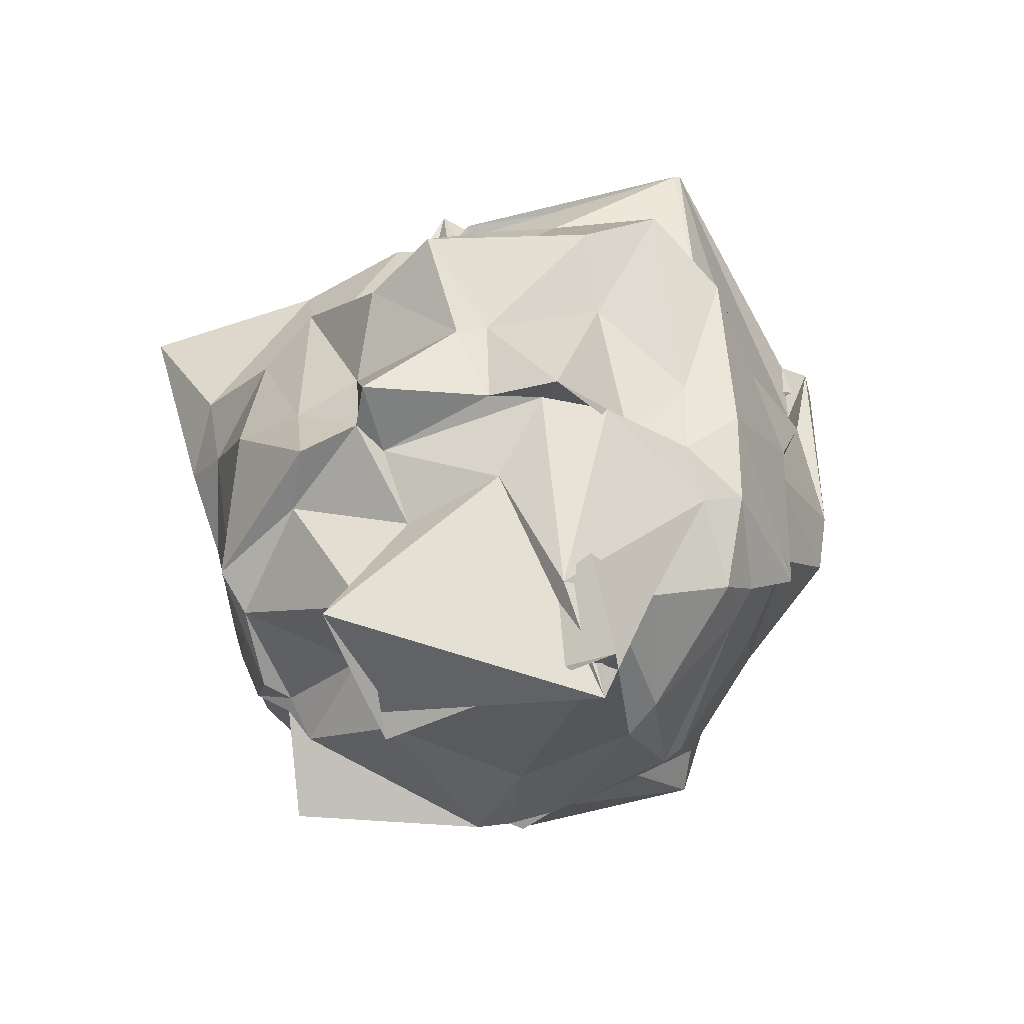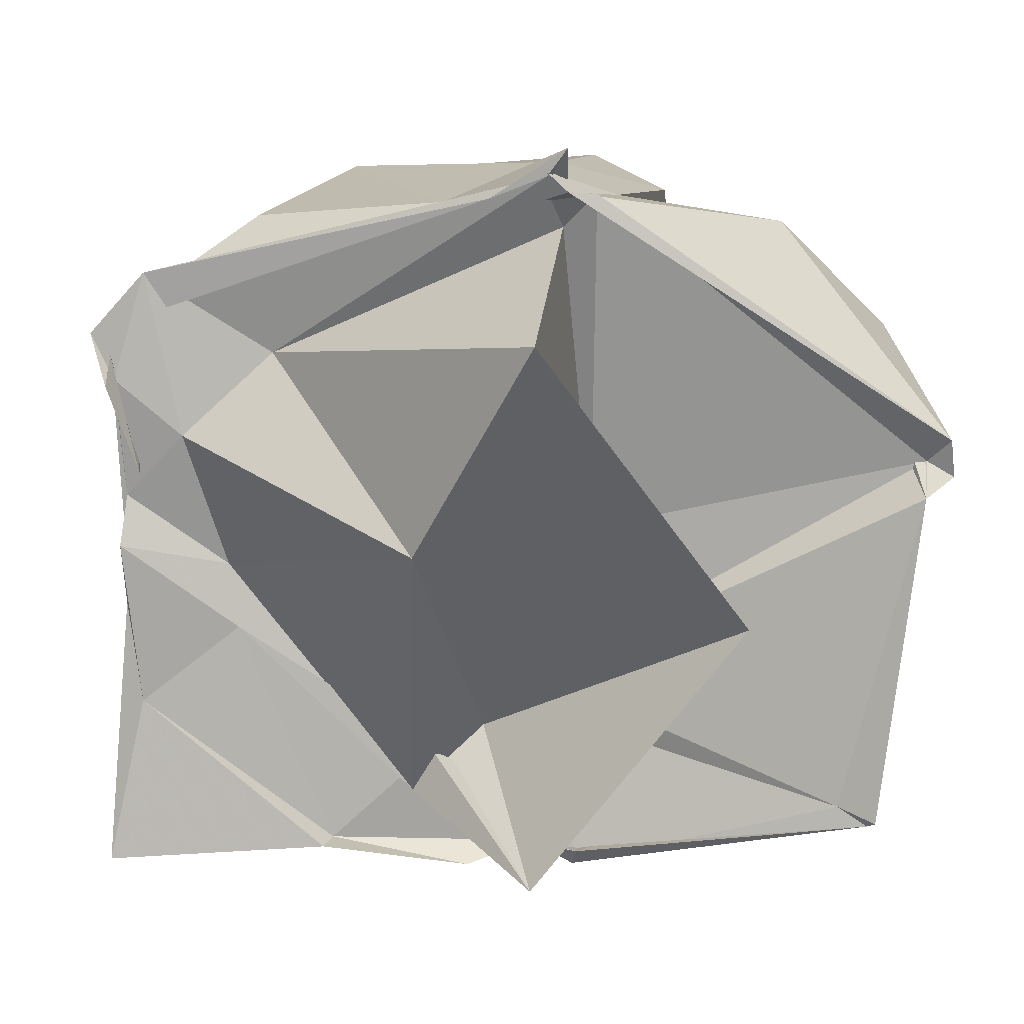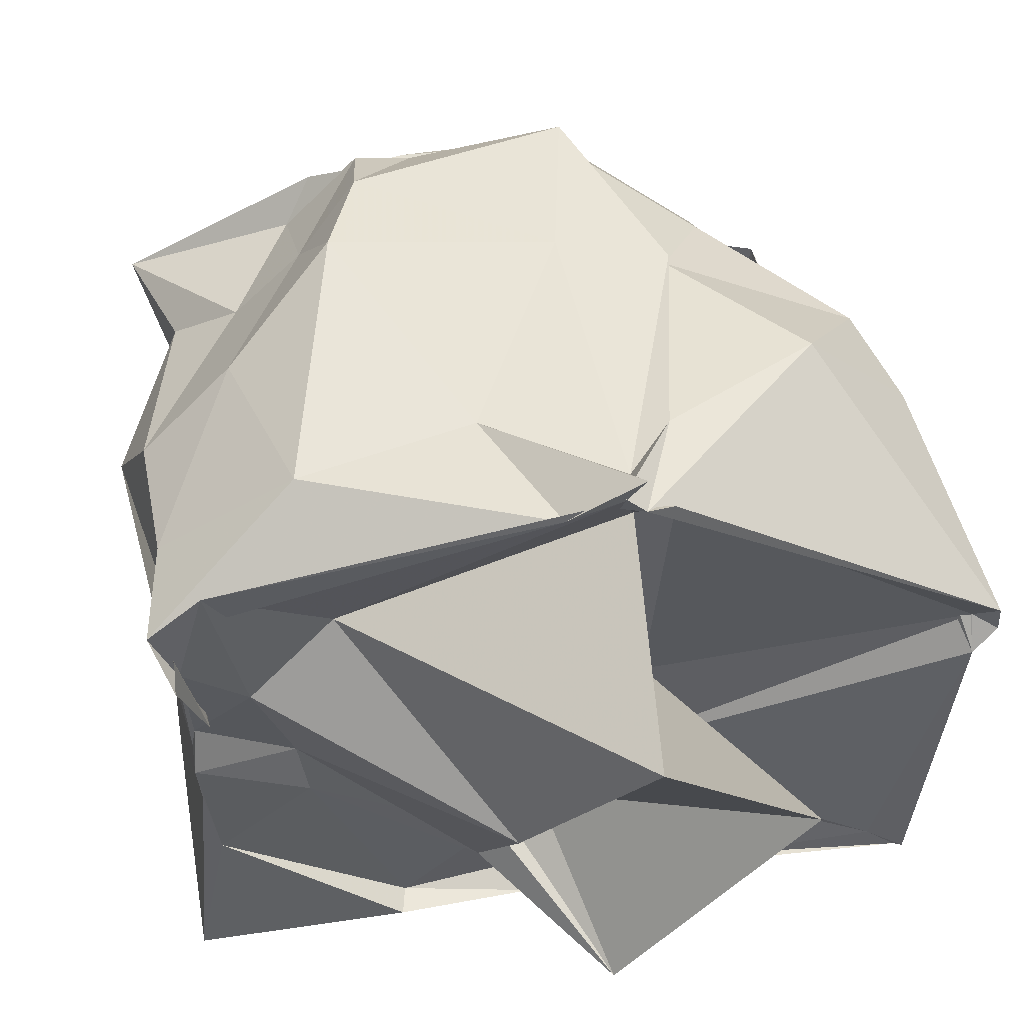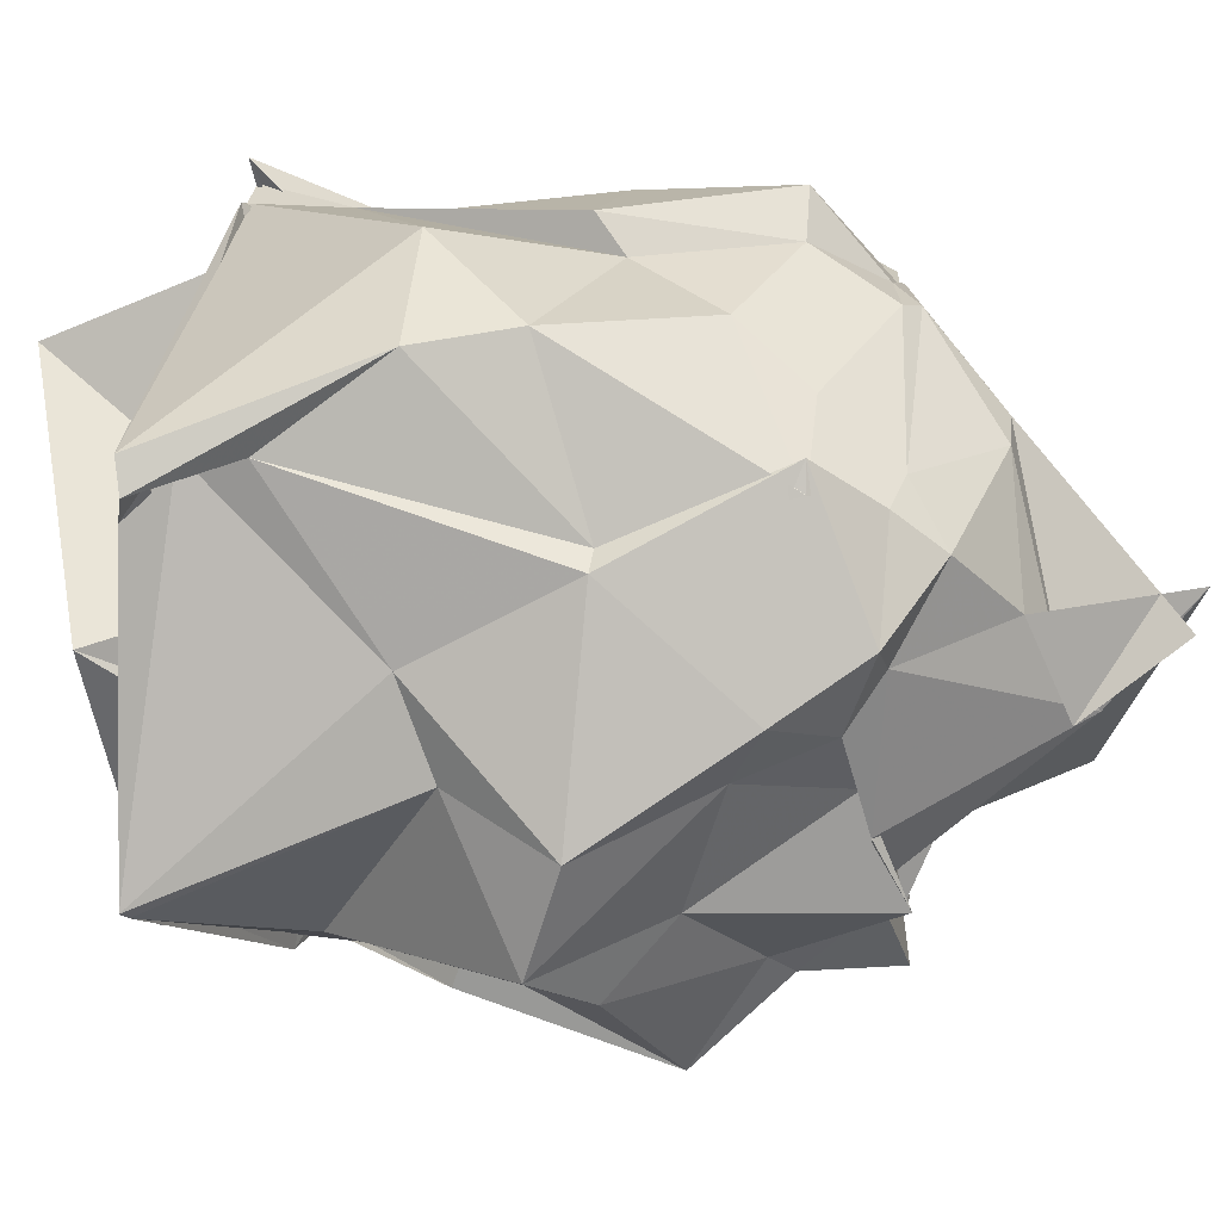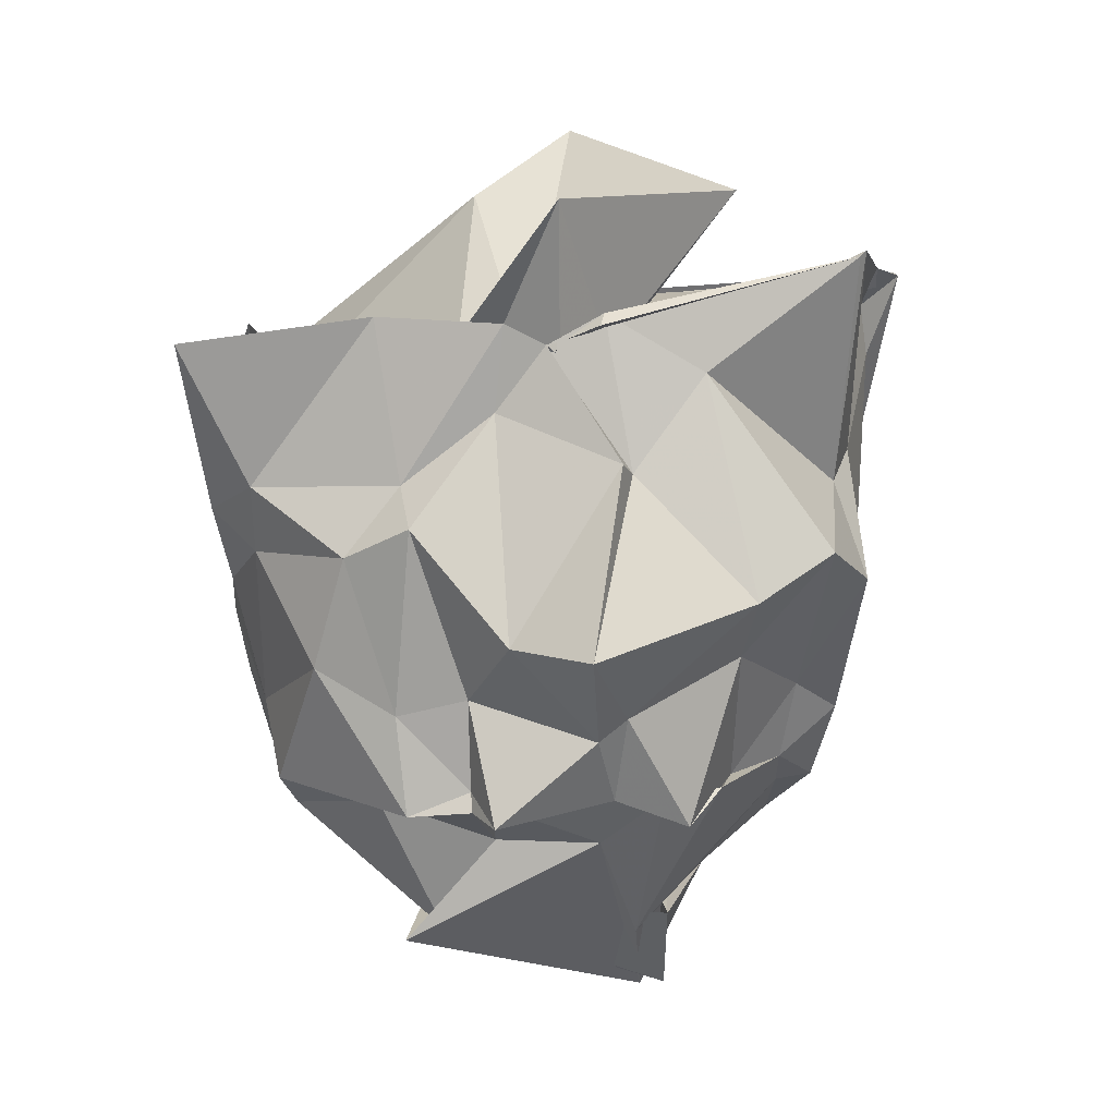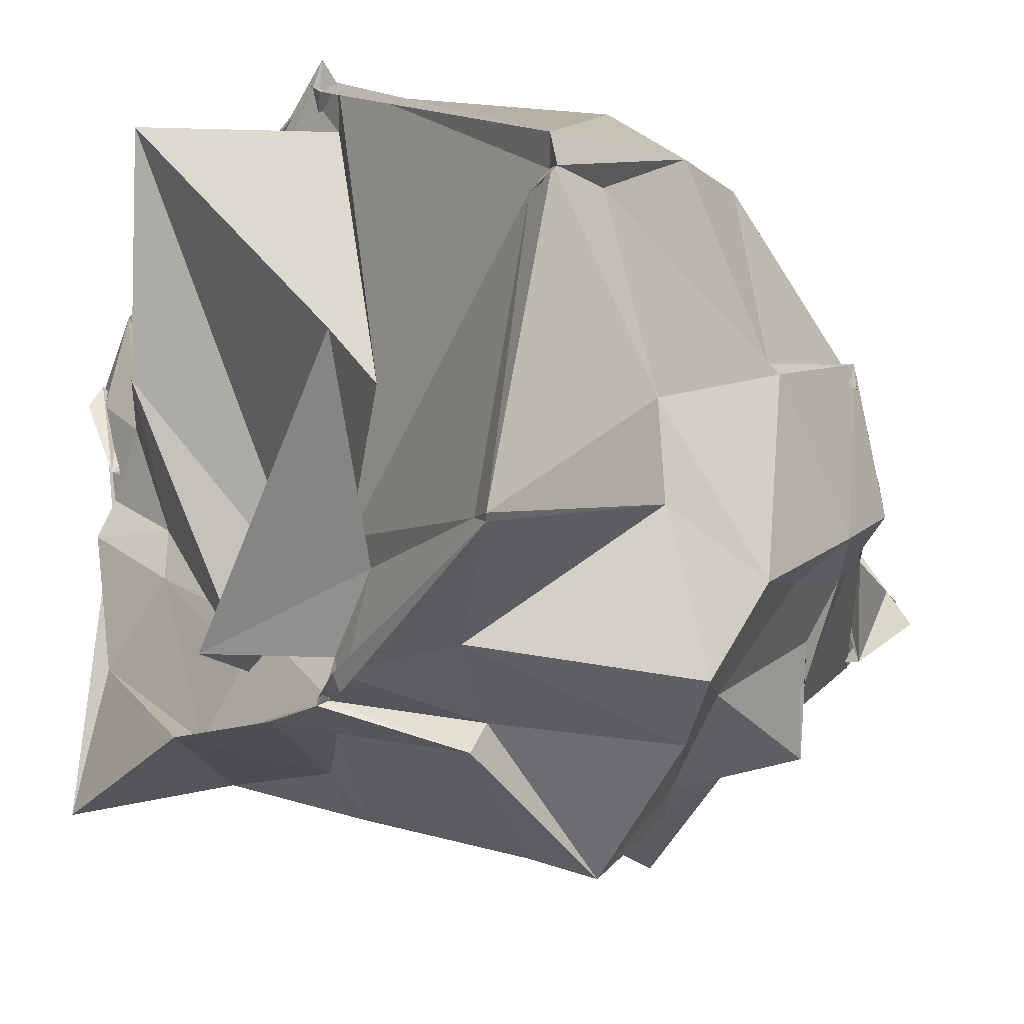
<metadata>
{"format":"obj","ext":"obj","renderer":"f3d","projection":"perspective","resolution":1024,"background":"white","views":[{"elev":-65.6,"azim":21.2,"up":"+Z"},{"elev":10.6,"azim":-1.2,"up":"+Y"},{"elev":50.4,"azim":-14.0,"up":"+Y"},{"elev":1.2,"azim":97.1,"up":"+Y"},{"elev":5.3,"azim":1.5,"up":"+Z"},{"elev":-25.8,"azim":46.2,"up":"+Y"}]}
</metadata>
<code>
v -1.504 -0.5765 0.9784
v -1.934 -0.02092 -1.197
v -0.1871 0.4079 1.17
v -0.05083 0.286 1.285
v -0.06356 0.4024 1.302
v -1.245 1.161 1.231
v -1.317 1.227 1.214
v -1.246 1.295 1.226
v -1.485 1.139 1.194
v -2.739 0.7037 0.9892
v -2.683 0.5491 1.099
v -2.671 0.6438 1.051
v -2.649 0.1027 0.9793
v -2.642 -0.1579 1.01
v -2.713 -1.007 1.023
v -2.021 -0.9408 1.119
v -1.559 -1.011 1.094
v -1.411 -0.9788 1.021
v -1.416 -0.9527 1.017
v -1.207 -0.9585 1.132
v -0.3034 -0.8205 1.332
v -0.2801 -0.8073 1.354
v -0.1638 0.3938 0.9739
v -0.175 0.6796 0.5801
v -0.5174 1.018 0.5792
v -1.074 1.127 0.8747
v -1.24 1.101 1.031
v -1.637 1.089 0.7084
v -2.219 1.055 0.7659
v -2.649 0.7204 0.6573
v -2.589 0.2642 1.042
v -2.692 0.5317 0.7284
v -2.627 -0.1929 0.5455
v -2.657 -0.586 0.4157
v -2.478 -0.8302 0.511
v -1.929 -0.9364 0.5229
v -1.593 -0.9564 0.7812
v -1.141 -1.104 0.6109
v -1.107 -1.001 0.5705
v -0.8478 -0.9128 0.9222
v -0.3611 -0.4698 0.5144
v -0.2849 -0.1621 0.6189
v -0.2825 0.1595 0.08812
v -0.2565 0.7354 0.2548
v -0.8532 0.9593 0.06933
v -0.8714 1.091 0.1639
v -1.234 1.183 0.1052
v -1.931 1.158 -0.09614
v -2.316 0.9164 0.1421
v -2.624 0.6655 0.2013
v -2.696 0.3946 0.0139
v -2.659 -0.03844 -0.01323
v -2.623 -0.3289 0.1322
v -2.486 -0.6701 0.2653
v -2.13 -0.9739 0.2677
v -1.888 -1.083 0.3802
v -1.532 -1.209 -0.02368
v -1.239 -1.345 -0.05613
v -0.6656 -1.081 0.1231
v -0.3959 -0.9909 0.294
v -0.2496 -0.6631 0.1691
v -0.2277 0.09443 0.09596
v -0.3521 0.2963 -0.4573
v -0.6493 0.7862 -0.2345
v -0.9964 1.009 -0.4143
v -1.085 1.177 -0.418
v -1.787 1.125 -0.3809
v -1.999 0.9136 -0.3029
v -2.227 0.6991 -0.3005
v -2.426 0.5166 -0.4355
v -2.61 -0.001596 -0.2552
v -2.537 -0.1211 -0.3449
v -2.501 -0.3359 -0.3283
v -2.251 -0.8618 -0.1402
v -1.952 -0.9251 -0.3043
v -1.691 -0.9547 -0.2396
v -1.225 -1.051 -0.3744
v -1.122 -0.9991 -0.2986
v -0.7154 -0.8333 -0.09529
v -0.4918 -0.4632 -0.2439
v -0.3336 -0.3119 -0.3525
v -0.3564 0.3937 -0.456
v -0.5929 0.572 -0.4709
v -0.9957 0.8325 -0.6801
v -1.206 0.9106 -0.6437
v -1.546 0.9288 -0.6507
v -1.735 0.9814 -0.6393
v -1.987 0.7355 -0.6323
v -2.517 0.4987 -0.8089
v -2.415 0.1238 -0.6344
v -2.516 0.03563 -0.5919
v -2.441 -0.04968 -0.6966
v -2.426 -0.5262 -0.5982
v -1.914 -0.9131 -0.6707
v -1.684 -0.9021 -0.5806
v -1.589 -1.075 -0.6836
v -1.169 -0.8476 -0.6196
v -0.8967 -0.8433 -0.7147
v -0.7355 -0.4926 -0.583
v -0.5456 -0.3413 -0.5391
v -0.4106 -0.1114 -0.6445
v -0.5008 0.2621 -0.6665
v -0.1403 0.2222 1.314
v -0.1291 0.3288 1.241
v -1.157 1.155 1.226
v -1.34 1.124 1.161
v -1.309 1.208 1.214
v -2.564 0.8984 1.032
v -2.661 0.5623 1.042
v -2.636 0.1861 0.9847
v -2.657 0.03011 1.037
v -2.601 -0.4876 0.9892
v -1.992 -0.9359 1.026
v -1.379 -0.9618 0.9938
v -1.363 -0.947 1.032
v -1.22 -1.011 1.089
v -0.3926 -0.7656 1.297
v -1.323 -0.4084 0.9788
v -1.161 0.07914 1.019
v -1.256 1.047 1.133
v -2.166 0.6427 1.001
v -2.452 0.3847 1.044
v -2.318 -0.04071 0.9733
v -2.289 -0.2432 0.9997
v -1.672 -0.6399 1.045
v -1.367 -0.8179 0.9907
v -1.195 -0.5654 0.9965
v -0.7126 -0.1239 1.602
v -1.366 0.7709 1.894
v -1.724 0.09832 1.592
v -1.733 -0.7733 1.048
v -1.368 -0.9625 1.528
v -0.6149 0.356 -0.7077
v -1.072 0.8342 -0.7332
v -1.571 0.935 -0.6649
v -1.778 0.9417 -0.6307
v -1.888 0.8654 -0.7097
v -2.371 0.2467 -0.6887
v -2.383 0.07022 -0.6401
v -2.376 -0.3801 -0.7179
v -2.04 -0.6954 -0.6497
v -1.678 -0.9291 -0.652
v -1.623 -0.7918 -0.6456
v -0.9846 -0.7704 -0.6224
v -0.7723 -0.6289 -0.6072
v -0.5484 -0.1599 -0.661
v -0.571 0.1423 -0.8262
v -0.9815 0.4422 -0.9805
v -1.123 0.5302 -0.9787
v -1.612 0.6288 -0.8444
v -1.974 0.1687 -0.9782
v -2.037 -0.042 -0.7612
v -1.817 -0.4471 -1.187
v -1.614 -0.548 -0.8252
v -1.223 -0.606 -0.8245
v -1.088 -0.296 -1.23
v -0.8289 -0.02165 -1.018
v -0.9668 -0.3318 -1.152
v -0.9767 -0.07994 -1.485
v -1.941 0.07472 -1.242
v -1.958 -0.4902 -1.227
v -1.069 0.05277 -1.527
f 3 23 4
f 4 23 24
f 4 24 5
f 5 24 25
f 5 25 6
f 6 25 26
f 6 26 7
f 7 26 27
f 7 27 8
f 8 27 28
f 8 28 9
f 9 28 29
f 9 29 10
f 10 29 30
f 10 30 11
f 11 30 31
f 11 31 12
f 12 31 32
f 12 32 13
f 13 32 33
f 13 33 14
f 14 33 34
f 14 34 15
f 15 34 35
f 15 35 16
f 16 35 36
f 16 36 17
f 17 36 37
f 17 37 18
f 18 37 38
f 18 38 19
f 19 38 39
f 19 39 20
f 20 39 40
f 20 40 21
f 21 40 41
f 21 41 22
f 22 41 42
f 22 42 3
f 3 42 23
f 23 43 24
f 24 43 44
f 24 44 25
f 25 44 45
f 25 45 26
f 26 45 46
f 26 46 27
f 27 46 47
f 27 47 28
f 28 47 48
f 28 48 29
f 29 48 49
f 29 49 30
f 30 49 50
f 30 50 31
f 31 50 51
f 31 51 32
f 32 51 52
f 32 52 33
f 33 52 53
f 33 53 34
f 34 53 54
f 34 54 35
f 35 54 55
f 35 55 36
f 36 55 56
f 36 56 37
f 37 56 57
f 37 57 38
f 38 57 58
f 38 58 39
f 39 58 59
f 39 59 40
f 40 59 60
f 40 60 41
f 41 60 61
f 41 61 42
f 42 61 62
f 42 62 23
f 23 62 43
f 43 63 44
f 44 63 64
f 44 64 45
f 45 64 65
f 45 65 46
f 46 65 66
f 46 66 47
f 47 66 67
f 47 67 48
f 48 67 68
f 48 68 49
f 49 68 69
f 49 69 50
f 50 69 70
f 50 70 51
f 51 70 71
f 51 71 52
f 52 71 72
f 52 72 53
f 53 72 73
f 53 73 54
f 54 73 74
f 54 74 55
f 55 74 75
f 55 75 56
f 56 75 76
f 56 76 57
f 57 76 77
f 57 77 58
f 58 77 78
f 58 78 59
f 59 78 79
f 59 79 60
f 60 79 80
f 60 80 61
f 61 80 81
f 61 81 62
f 62 81 82
f 62 82 43
f 43 82 63
f 63 83 64
f 64 83 84
f 64 84 65
f 65 84 85
f 65 85 66
f 66 85 86
f 66 86 67
f 67 86 87
f 67 87 68
f 68 87 88
f 68 88 69
f 69 88 89
f 69 89 70
f 70 89 90
f 70 90 71
f 71 90 91
f 71 91 72
f 72 91 92
f 72 92 73
f 73 92 93
f 73 93 74
f 74 93 94
f 74 94 75
f 75 94 95
f 75 95 76
f 76 95 96
f 76 96 77
f 77 96 97
f 77 97 78
f 78 97 98
f 78 98 79
f 79 98 99
f 79 99 80
f 80 99 100
f 80 100 81
f 81 100 101
f 81 101 82
f 82 101 102
f 82 102 63
f 63 102 83
f 103 104 118
f 104 119 118
f 104 105 119
f 105 120 119
f 105 106 120
f 106 107 120
f 107 121 120
f 107 108 121
f 108 122 121
f 108 109 122
f 109 110 122
f 110 123 122
f 110 111 123
f 111 124 123
f 111 112 124
f 112 113 124
f 113 125 124
f 113 114 125
f 114 126 125
f 114 115 126
f 115 116 126
f 116 127 126
f 116 117 127
f 117 118 127
f 117 103 118
f 118 119 128
f 119 129 128
f 119 120 129
f 120 121 129
f 121 130 129
f 121 122 130
f 122 123 130
f 123 131 130
f 123 124 131
f 124 125 131
f 125 132 131
f 125 126 132
f 126 127 132
f 127 128 132
f 127 118 128
f 133 148 134
f 134 148 149
f 134 149 135
f 135 149 150
f 135 150 136
f 136 150 137
f 137 150 151
f 137 151 138
f 138 151 152
f 138 152 139
f 139 152 140
f 140 152 153
f 140 153 141
f 141 153 154
f 141 154 142
f 142 154 143
f 143 154 155
f 143 155 144
f 144 155 156
f 144 156 145
f 145 156 146
f 146 156 157
f 146 157 147
f 147 157 148
f 147 148 133
f 148 158 149
f 149 158 159
f 149 159 150
f 150 159 151
f 151 159 160
f 151 160 152
f 152 160 153
f 153 160 161
f 153 161 154
f 154 161 155
f 155 161 162
f 155 162 156
f 156 162 157
f 157 162 158
f 157 158 148
f 3 4 103
f 103 4 104
f 4 5 104
f 104 5 105
f 5 6 105
f 105 6 106
f 6 7 106
f 7 8 106
f 106 8 107
f 8 9 107
f 107 9 108
f 9 10 108
f 108 10 109
f 10 11 109
f 11 12 109
f 109 12 110
f 12 13 110
f 110 13 111
f 13 14 111
f 111 14 112
f 14 15 112
f 15 16 112
f 112 16 113
f 16 17 113
f 113 17 114
f 17 18 114
f 114 18 115
f 18 19 115
f 19 20 115
f 115 20 116
f 20 21 116
f 116 21 117
f 21 22 117
f 117 22 103
f 22 3 103
f 83 133 84
f 84 133 134
f 84 134 85
f 85 134 135
f 85 135 86
f 86 135 136
f 86 136 87
f 87 136 88
f 88 136 137
f 88 137 89
f 89 137 138
f 89 138 90
f 90 138 139
f 90 139 91
f 91 139 92
f 92 139 140
f 92 140 93
f 93 140 141
f 93 141 94
f 94 141 142
f 94 142 95
f 95 142 96
f 96 142 143
f 96 143 97
f 97 143 144
f 97 144 98
f 98 144 145
f 98 145 99
f 99 145 100
f 100 145 146
f 100 146 101
f 101 146 147
f 101 147 102
f 102 147 133
f 102 133 83
f 128 129 1
f 129 130 1
f 130 131 1
f 131 132 1
f 132 128 1
f 159 158 2
f 160 159 2
f 161 160 2
f 162 161 2
f 158 162 2

</code>
